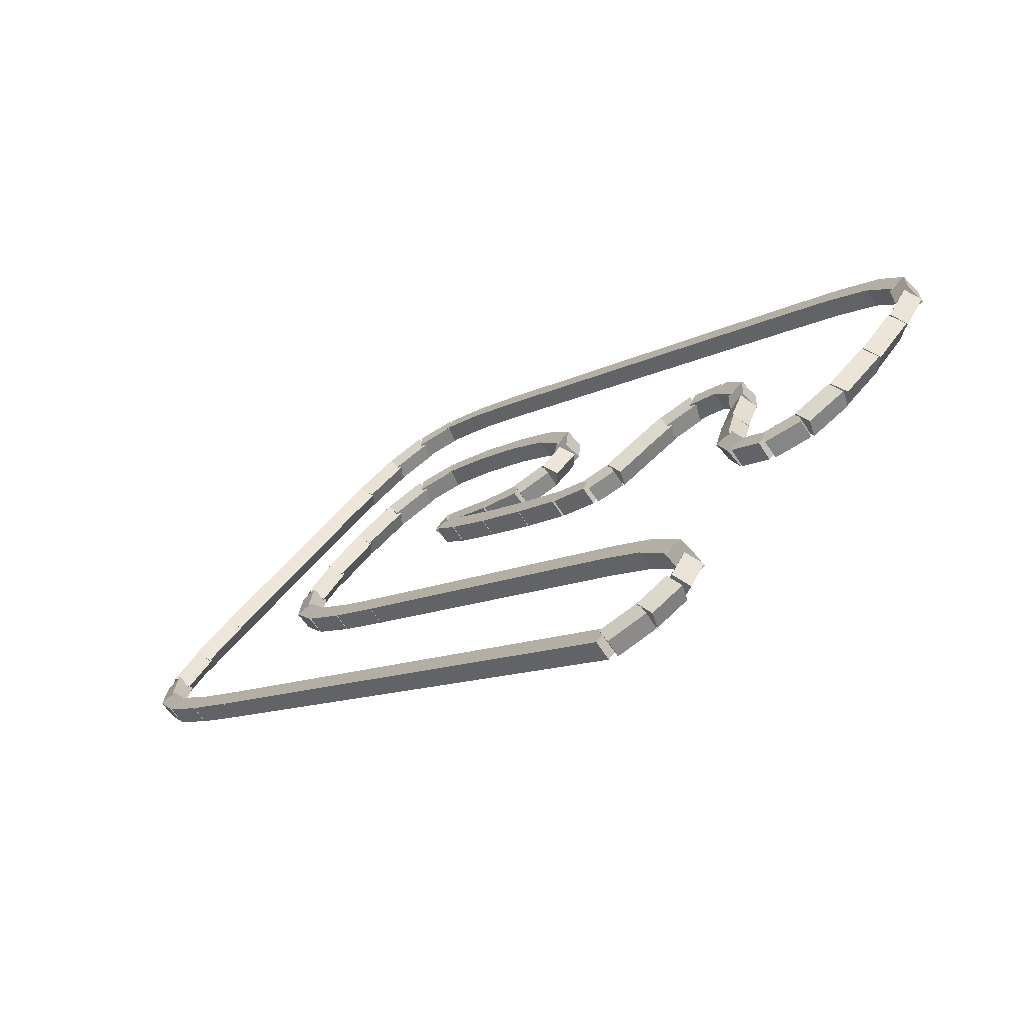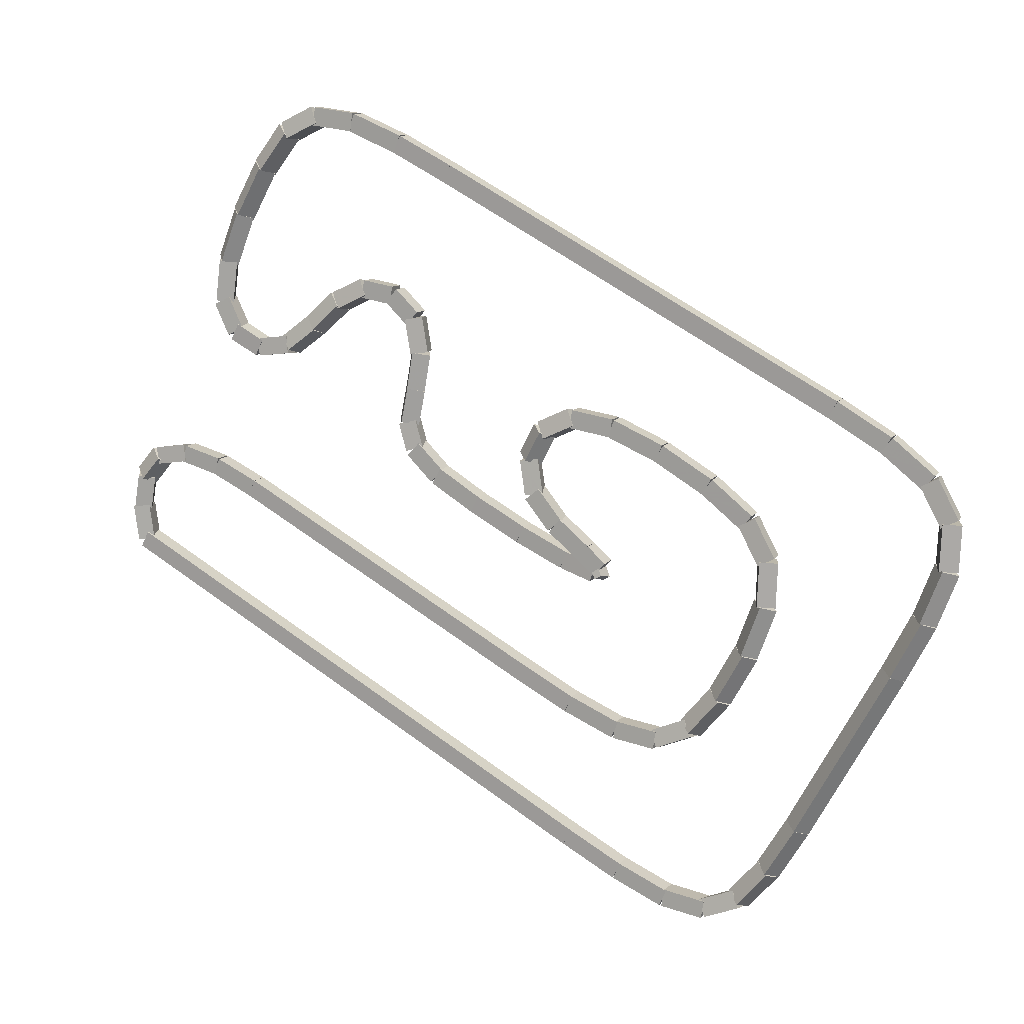
<metadata>
{"format":"obj","ext":"obj","renderer":"f3d","projection":"perspective","resolution":1024,"background":"white","views":[{"elev":-11.8,"azim":51.5,"up":"+Z"},{"elev":64.4,"azim":-143.8,"up":"+Y"}]}
</metadata>
<code>
g name
v 12.19 45.34 0.3405
v 12.26 45.12 0.5035
v 12.48 45.06 0.3405
v 12.42 45.28 0.1774
v 11.86 45 7.749e-07
v 11.92 44.78 0.163
v 12.14 44.72 8.047e-07
v 12.08 44.94 -0.163
f 1 2 3 4
f 6 2 1 5
f 5 1 4 8
f 6 5 8 7
f 8 4 3 7
f 7 3 2 6
g name
v 12.31 45.65 0.7071
v 12.44 45.44 0.8545
v 12.68 45.49 0.7071
v 12.55 45.69 0.5597
v 12.15 45.28 0.3405
v 12.28 45.08 0.4878
v 12.52 45.12 0.3405
v 12.39 45.32 0.1931
f 9 10 11 12
f 14 10 9 13
f 13 9 12 16
f 14 13 16 15
f 16 12 11 15
f 15 11 10 14
g name
v 12.19 45.84 1.048
v 12.42 45.78 1.193
v 12.57 45.97 1.048
v 12.33 46.04 0.9022
v 12.31 45.5 0.7071
v 12.54 45.44 0.8525
v 12.69 45.63 0.7071
v 12.45 45.7 0.5617
f 17 18 19 20
f 22 18 17 21
f 21 17 20 24
f 22 21 24 23
f 24 20 19 23
f 23 19 18 22
g name
v 11.84 45.97 1.283
v 12.01 46.1 1.464
v 12.03 46.32 1.283
v 11.86 46.18 1.102
v 12.28 45.73 1.048
v 12.45 45.87 1.229
v 12.47 46.08 1.048
v 12.3 45.95 0.8665
f 25 26 27 28
f 30 26 25 29
f 29 25 28 32
f 30 29 32 31
f 32 28 27 31
f 31 27 26 30
g name
v 11.27 46.05 1.388
v 11.33 46.24 1.585
v 11.33 46.45 1.388
v 11.27 46.25 1.191
v 11.9 45.95 1.283
v 11.97 46.14 1.481
v 11.97 46.34 1.283
v 11.9 46.15 1.086
f 33 34 35 36
f 38 34 33 37
f 37 33 36 40
f 38 37 40 39
f 40 36 35 39
f 39 35 34 38
g name
v 10.54 46.07 1.414
v 10.56 46.27 1.614
v 10.56 46.47 1.414
v 10.54 46.27 1.214
v 11.29 46.05 1.388
v 11.31 46.25 1.588
v 11.31 46.45 1.388
v 11.29 46.25 1.188
f 41 42 43 44
f 46 42 41 45
f 45 41 44 48
f 46 45 48 47
f 48 44 43 47
f 47 43 42 46
g name
v 5 46.47 1.414
v 5 46.27 1.214
v 5 46.07 1.414
v 5 46.27 1.614
v 10.55 46.47 1.414
v 10.55 46.27 1.214
v 10.55 46.07 1.414
v 10.55 46.27 1.614
f 49 50 51 52
f 54 50 49 53
f 53 49 52 56
f 54 53 56 55
f 56 52 51 55
f 55 51 50 54
g name
v 4.035 46.09 1.425
v 4.039 46.28 1.625
v 4.039 46.48 1.425
v 4.035 46.28 1.225
v 4.998 46.07 1.414
v 5.002 46.27 1.614
v 5.002 46.47 1.414
v 4.998 46.27 1.214
f 57 58 59 60
f 62 58 57 61
f 61 57 60 64
f 62 61 64 63
f 64 60 59 63
f 63 59 58 62
g name
v 3.172 46.14 1.482
v 3.199 46.34 1.682
v 3.199 46.54 1.482
v 3.172 46.34 1.283
v 4.024 46.09 1.425
v 4.05 46.28 1.624
v 4.051 46.48 1.425
v 4.024 46.29 1.225
f 65 66 67 68
f 70 66 65 69
f 69 65 68 72
f 70 69 72 71
f 72 68 67 71
f 71 67 66 70
g name
v 2.504 46.32 1.65
v 2.604 46.5 1.844
v 2.607 46.7 1.65
v 2.507 46.52 1.456
v 3.134 46.15 1.482
v 3.233 46.33 1.676
v 3.237 46.54 1.482
v 3.137 46.36 1.289
f 73 74 75 76
f 78 74 73 77
f 77 73 76 80
f 78 77 80 79
f 80 76 75 79
f 79 75 74 78
g name
v 2.051 46.7 1.985
v 2.268 46.77 2.151
v 2.319 46.99 1.985
v 2.103 46.92 1.819
v 2.421 46.36 1.65
v 2.638 46.44 1.816
v 2.69 46.66 1.65
v 2.473 46.59 1.484
f 81 82 83 84
f 86 82 81 85
f 85 81 84 88
f 86 85 88 87
f 88 84 83 87
f 87 83 82 86
g name
v 1.845 47.3 2.493
v 2.076 47.22 2.637
v 2.229 47.41 2.493
v 1.998 47.49 2.349
v 1.993 46.79 1.985
v 2.224 46.71 2.129
v 2.377 46.9 1.985
v 2.146 46.98 1.841
f 89 90 91 92
f 94 90 89 93
f 93 89 92 96
f 94 93 96 95
f 96 92 91 95
f 95 91 90 94
g name
v 1.826 47.96 3.101
v 2.029 47.82 3.242
v 2.226 47.96 3.101
v 2.023 48.1 2.959
v 1.837 47.35 2.493
v 2.04 47.21 2.635
v 2.237 47.36 2.493
v 2.034 47.49 2.352
f 97 98 99 100
f 102 98 97 101
f 101 97 100 104
f 102 101 104 103
f 104 100 99 103
f 103 99 98 102
g name
v 1.944 48.59 3.687
v 2.114 48.41 3.83
v 2.337 48.51 3.687
v 2.168 48.69 3.545
v 1.83 48 3.101
v 1.999 47.82 3.244
v 2.222 47.92 3.101
v 2.053 48.1 2.958
f 105 106 107 108
f 110 106 105 109
f 109 105 108 112
f 110 109 112 111
f 112 108 107 111
f 111 107 106 110
g name
v 2.279 49.11 4.133
v 2.373 48.89 4.287
v 2.61 48.88 4.133
v 2.516 49.1 3.978
v 1.976 48.66 3.687
v 2.069 48.44 3.842
v 2.306 48.44 3.687
v 2.213 48.65 3.533
f 113 114 115 116
f 118 114 113 117
f 117 113 116 120
f 118 117 120 119
f 120 116 115 119
f 119 115 114 118
g name
v 2.911 49.44 4.395
v 2.925 49.22 4.578
v 3.082 49.07 4.395
v 3.067 49.29 4.211
v 2.359 49.17 4.133
v 2.373 48.96 4.316
v 2.53 48.81 4.133
v 2.516 49.03 3.949
f 121 122 123 124
f 126 122 121 125
f 125 121 124 128
f 126 125 128 127
f 128 124 123 127
f 127 123 122 126
g name
v 3.755 49.56 4.499
v 3.755 49.36 4.698
v 3.808 49.16 4.499
v 3.807 49.36 4.301
v 2.97 49.45 4.395
v 2.97 49.25 4.593
v 3.023 49.06 4.395
v 3.022 49.26 4.196
f 129 130 131 132
f 134 130 129 133
f 133 129 132 136
f 134 133 136 135
f 136 132 131 135
f 135 131 130 134
g name
v 4.668 49.59 4.525
v 4.668 49.39 4.725
v 4.68 49.19 4.525
v 4.68 49.39 4.326
v 3.776 49.56 4.499
v 3.776 49.36 4.699
v 3.787 49.16 4.499
v 3.787 49.36 4.299
f 137 138 139 140
f 142 138 137 141
f 141 137 140 144
f 142 141 144 143
f 144 140 139 143
f 143 139 138 142
g name
v 5.527 49.53 4.473
v 5.527 49.33 4.673
v 5.502 49.13 4.473
v 5.502 49.33 4.273
v 4.687 49.59 4.525
v 4.686 49.38 4.725
v 4.662 49.19 4.525
v 4.662 49.39 4.326
f 145 146 147 148
f 150 146 145 149
f 149 145 148 152
f 150 149 152 151
f 152 148 147 151
f 151 147 146 150
g name
v 6.193 49.37 4.316
v 6.19 49.16 4.51
v 6.096 48.98 4.316
v 6.099 49.19 4.122
v 5.563 49.53 4.473
v 5.56 49.32 4.667
v 5.466 49.14 4.473
v 5.469 49.34 4.279
f 153 154 155 156
f 158 154 153 157
f 157 153 156 160
f 158 157 160 159
f 160 156 155 159
f 159 155 154 158
g name
v 6.615 49.01 4.002
v 6.56 48.78 4.167
v 6.341 48.72 4.002
v 6.395 48.94 3.837
v 6.282 49.32 4.316
v 6.227 49.1 4.481
v 6.007 49.03 4.316
v 6.062 49.25 4.151
f 161 162 163 164
f 166 162 161 165
f 165 161 164 168
f 166 165 168 167
f 168 164 163 167
f 167 163 162 166
g name
v 6.678 48.5 3.635
v 6.478 48.35 3.776
v 6.278 48.5 3.635
v 6.478 48.64 3.494
v 6.678 48.86 4.002
v 6.478 48.72 4.143
v 6.278 48.86 4.002
v 6.478 49 3.86
f 169 170 171 172
f 174 170 169 173
f 173 169 172 176
f 174 173 176 175
f 176 172 171 175
f 175 171 170 174
g name
v 6.295 48.04 3.321
v 6.074 48.1 3.485
v 6.016 48.32 3.321
v 6.238 48.26 3.157
v 6.617 48.35 3.635
v 6.396 48.42 3.799
v 6.338 48.64 3.635
v 6.56 48.58 3.471
f 177 178 179 180
f 182 178 177 181
f 181 177 180 184
f 182 181 184 183
f 184 180 179 183
f 183 179 178 182
g name
v 5.654 47.82 3.153
v 5.543 48 3.345
v 5.539 48.21 3.153
v 5.649 48.03 2.961
v 6.213 47.99 3.321
v 6.103 48.17 3.513
v 6.098 48.37 3.321
v 6.208 48.2 3.129
f 185 186 187 188
f 190 186 185 189
f 189 185 188 192
f 190 189 192 191
f 192 188 187 191
f 191 187 186 190
g name
v 5.024 47.73 3.069
v 4.969 47.93 3.267
v 4.969 48.13 3.069
v 5.023 47.93 2.871
v 5.624 47.82 3.153
v 5.569 48.01 3.351
v 5.569 48.21 3.153
v 5.623 48.02 2.955
f 193 194 195 196
f 198 194 193 197
f 197 193 196 200
f 198 197 200 199
f 200 196 195 199
f 199 195 194 198
g name
v 4.663 47.67 3.007
v 4.597 47.86 3.204
v 4.596 48.06 3.007
v 4.662 47.87 2.809
v 5.03 47.73 3.069
v 4.963 47.92 3.267
v 4.963 48.13 3.069
v 5.029 47.94 2.872
f 201 202 203 204
f 206 202 201 205
f 205 201 204 208
f 206 205 208 207
f 208 204 203 207
f 207 203 202 206
g name
v 4.844 47.93 2.933
v 4.776 47.71 3.094
v 4.548 47.66 2.933
v 4.616 47.88 2.772
v 4.778 48 3.007
v 4.71 47.78 3.167
v 4.482 47.73 3.007
v 4.55 47.95 2.846
f 209 210 211 212
f 214 210 209 213
f 213 209 212 216
f 214 213 216 215
f 216 212 211 215
f 215 211 210 214
g name
v 5.235 47.93 2.87
v 5.235 47.73 3.069
v 5.187 47.53 2.87
v 5.187 47.73 2.672
v 4.721 47.99 2.933
v 4.72 47.79 3.132
v 4.672 47.59 2.933
v 4.672 47.8 2.735
f 217 218 219 220
f 222 218 217 221
f 221 217 220 224
f 222 221 224 223
f 224 220 219 223
f 223 219 218 222
g name
v 6.034 47.9 2.839
v 6.034 47.7 3.039
v 6.018 47.5 2.839
v 6.018 47.7 2.639
v 5.219 47.93 2.87
v 5.219 47.73 3.07
v 5.203 47.53 2.87
v 5.203 47.73 2.67
f 225 226 227 228
f 230 226 225 229
f 229 225 228 232
f 230 229 232 231
f 232 228 227 231
f 231 227 226 230
g name
v 6.919 47.9 2.839
v 6.919 47.7 3.039
v 6.919 47.5 2.839
v 6.919 47.7 2.639
v 6.026 47.9 2.839
v 6.026 47.7 3.039
v 6.026 47.5 2.839
v 6.026 47.7 2.639
f 233 234 235 236
f 238 234 233 237
f 237 233 236 240
f 238 237 240 239
f 240 236 235 239
f 239 235 234 238
g name
v 7.696 47.93 2.87
v 7.696 47.73 3.07
v 7.712 47.53 2.87
v 7.712 47.73 2.67
v 6.911 47.9 2.839
v 6.911 47.7 3.039
v 6.927 47.5 2.839
v 6.926 47.7 2.639
f 241 242 243 244
f 246 242 241 245
f 245 241 244 248
f 246 245 248 247
f 248 244 243 247
f 247 243 242 246
g name
v 8.215 48.04 2.986
v 8.216 47.84 3.182
v 8.296 47.65 2.986
v 8.295 47.85 2.79
v 7.663 47.93 2.87
v 7.665 47.72 3.066
v 7.745 47.53 2.87
v 7.743 47.74 2.674
f 249 250 251 252
f 254 250 249 253
f 253 249 252 256
f 254 253 256 255
f 256 252 251 255
f 255 251 250 254
g name
v 8.438 48.24 3.216
v 8.477 48.01 3.387
v 8.68 47.92 3.216
v 8.642 48.14 3.045
v 8.135 48.01 2.986
v 8.173 47.78 3.157
v 8.376 47.69 2.986
v 8.338 47.91 2.814
f 257 258 259 260
f 262 258 257 261
f 261 257 260 264
f 262 261 264 263
f 264 260 259 263
f 263 259 258 262
g name
v 8.526 48.53 3.593
v 8.66 48.33 3.74
v 8.897 48.38 3.593
v 8.762 48.58 3.447
v 8.374 48.15 3.216
v 8.508 47.95 3.363
v 8.745 48 3.216
v 8.61 48.2 3.069
f 265 266 267 268
f 270 266 265 269
f 269 265 268 272
f 270 269 272 271
f 272 268 267 271
f 271 267 266 270
g name
v 8.702 48.93 3.991
v 8.831 48.73 4.139
v 9.068 48.77 3.991
v 8.939 48.98 3.844
v 8.528 48.53 3.593
v 8.657 48.33 3.741
v 8.894 48.37 3.593
v 8.765 48.58 3.446
f 273 274 275 276
f 278 274 273 277
f 277 273 276 280
f 278 277 280 279
f 280 276 275 279
f 279 275 274 278
g name
v 9.081 49.31 4.305
v 9.136 49.09 4.47
v 9.356 49.02 4.305
v 9.301 49.24 4.141
v 8.748 49 3.991
v 8.803 48.77 4.156
v 9.022 48.71 3.991
v 8.967 48.93 3.826
f 281 282 283 284
f 286 282 281 285
f 285 281 284 288
f 286 285 288 287
f 288 284 283 287
f 287 283 282 286
g name
v 9.66 49.46 4.405
v 9.661 49.26 4.601
v 9.74 49.07 4.405
v 9.739 49.27 4.209
v 9.178 49.36 4.305
v 9.18 49.16 4.502
v 9.259 48.97 4.305
v 9.257 49.17 4.109
f 289 290 291 292
f 294 290 289 293
f 293 289 292 296
f 294 293 296 295
f 296 292 291 295
f 295 291 290 294
g name
v 10.23 49.34 4.29
v 10.23 49.14 4.485
v 10.13 48.96 4.29
v 10.14 49.16 4.095
v 9.747 49.46 4.405
v 9.744 49.25 4.6
v 9.653 49.07 4.405
v 9.656 49.28 4.21
f 297 298 299 300
f 302 298 297 301
f 301 297 300 304
f 302 301 304 303
f 304 300 299 303
f 303 299 298 302
g name
v 10.65 48.99 3.981
v 10.6 48.76 4.146
v 10.38 48.69 3.981
v 10.43 48.92 3.815
v 10.32 49.3 4.29
v 10.26 49.07 4.455
v 10.05 49 4.29
v 10.1 49.23 4.124
f 305 306 307 308
f 310 306 305 309
f 309 305 308 312
f 310 309 312 311
f 312 308 307 311
f 311 307 306 310
g name
v 10.91 48.53 3.577
v 10.8 48.32 3.728
v 10.56 48.34 3.577
v 10.67 48.55 3.427
v 10.69 48.94 3.981
v 10.58 48.73 4.131
v 10.34 48.74 3.981
v 10.45 48.96 3.83
f 313 314 315 316
f 318 314 313 317
f 317 313 316 320
f 318 317 320 319
f 320 316 315 319
f 319 315 314 318
g name
v 11.16 48.18 3.206
v 11.07 47.96 3.36
v 10.83 47.95 3.206
v 10.92 48.17 3.051
v 10.9 48.55 3.577
v 10.81 48.33 3.732
v 10.57 48.32 3.577
v 10.66 48.54 3.423
f 321 322 323 324
f 326 322 321 325
f 325 321 324 328
f 326 325 328 327
f 328 324 323 327
f 327 323 322 326
g name
v 11.53 48.03 2.986
v 11.51 47.81 3.168
v 11.35 47.67 2.986
v 11.37 47.88 2.803
v 11.09 48.25 3.206
v 11.07 48.03 3.388
v 10.91 47.89 3.206
v 10.92 48.1 3.023
f 329 330 331 332
f 334 330 329 333
f 333 329 332 336
f 334 333 336 335
f 336 332 331 335
f 335 331 330 334
g name
v 11.96 48.05 2.986
v 11.96 47.85 3.186
v 11.96 47.65 2.986
v 11.96 47.85 2.786
v 11.44 48.05 2.986
v 11.44 47.85 3.186
v 11.44 47.65 2.986
v 11.44 47.85 2.786
f 337 338 339 340
f 342 338 337 341
f 341 337 340 344
f 342 341 344 343
f 344 340 339 343
f 343 339 338 342
g name
v 12.31 48.26 3.221
v 12.33 48.04 3.402
v 12.5 47.9 3.221
v 12.48 48.12 3.04
v 11.87 48.02 2.986
v 11.88 47.81 3.167
v 12.05 47.67 2.986
v 12.03 47.89 2.804
f 345 346 347 348
f 350 346 345 349
f 349 345 348 352
f 350 349 352 351
f 352 348 347 351
f 351 347 346 350
g name
v 12.45 48.62 3.666
v 12.57 48.41 3.816
v 12.8 48.44 3.666
v 12.69 48.65 3.517
v 12.22 48.17 3.221
v 12.34 47.96 3.37
v 12.58 47.99 3.221
v 12.46 48.2 3.072
f 353 354 355 356
f 358 354 353 357
f 357 353 356 360
f 358 357 360 359
f 360 356 355 359
f 359 355 354 358
g name
v 12.5 49.14 4.253
v 12.68 48.97 4.395
v 12.9 49.09 4.253
v 12.72 49.25 4.111
v 12.43 48.55 3.666
v 12.61 48.39 3.808
v 12.82 48.5 3.666
v 12.64 48.67 3.525
f 361 362 363 364
f 366 362 361 365
f 365 361 364 368
f 366 365 368 367
f 368 364 363 367
f 367 363 362 366
g name
v 12.46 49.71 4.861
v 12.67 49.58 5.002
v 12.86 49.73 4.861
v 12.65 49.86 4.719
v 12.5 49.1 4.253
v 12.71 48.97 4.395
v 12.9 49.13 4.253
v 12.69 49.25 4.112
f 369 370 371 372
f 374 370 369 373
f 373 369 372 376
f 374 373 376 375
f 376 372 371 375
f 375 371 370 374
g name
v 12.32 50.17 5.369
v 12.55 50.1 5.513
v 12.71 50.29 5.369
v 12.48 50.36 5.224
v 12.47 49.66 4.861
v 12.7 49.59 5.005
v 12.86 49.78 4.861
v 12.62 49.85 4.716
f 377 378 379 380
f 382 378 377 381
f 381 377 380 384
f 382 381 384 383
f 384 380 379 383
f 383 379 378 382
g name
v 12.01 50.42 5.704
v 12.23 50.49 5.87
v 12.28 50.71 5.704
v 12.06 50.64 5.538
v 12.38 50.08 5.369
v 12.6 50.15 5.535
v 12.65 50.38 5.369
v 12.43 50.3 5.203
f 385 386 387 388
f 390 386 385 389
f 389 385 388 392
f 390 389 392 391
f 392 388 387 391
f 391 387 386 390
g name
v 11.46 50.54 5.872
v 11.56 50.72 6.065
v 11.57 50.93 5.872
v 11.47 50.74 5.678
v 12.09 50.37 5.704
v 12.19 50.55 5.898
v 12.2 50.76 5.704
v 12.1 50.58 5.51
f 393 394 395 396
f 398 394 393 397
f 397 393 396 400
f 398 397 400 399
f 400 396 395 399
f 399 395 394 398
g name
v 10.65 50.59 5.929
v 10.68 50.79 6.129
v 10.68 50.99 5.929
v 10.65 50.79 5.73
v 11.5 50.53 5.872
v 11.53 50.73 6.071
v 11.53 50.93 5.872
v 11.5 50.73 5.672
f 401 402 403 404
f 406 402 401 405
f 405 401 404 408
f 406 405 408 407
f 408 404 403 407
f 407 403 402 406
g name
v 9.698 50.6 5.94
v 9.702 50.8 6.14
v 9.702 51 5.94
v 9.698 50.8 5.74
v 10.66 50.59 5.929
v 10.67 50.79 6.129
v 10.67 50.99 5.929
v 10.66 50.79 5.729
f 409 410 411 412
f 414 410 409 413
f 413 409 412 416
f 414 413 416 415
f 416 412 411 415
f 415 411 410 414
g name
v 2.711 51 5.94
v 2.711 50.8 5.74
v 2.711 50.6 5.94
v 2.711 50.8 6.14
v 9.7 51 5.94
v 9.7 50.8 5.74
v 9.7 50.6 5.94
v 9.7 50.8 6.14
f 417 418 419 420
f 422 418 417 421
f 421 417 420 424
f 422 421 424 423
f 424 420 419 423
f 423 419 418 422
g name
v 1.787 50.57 5.913
v 1.776 50.77 6.113
v 1.776 50.97 5.913
v 1.787 50.77 5.714
v 2.717 50.6 5.94
v 2.705 50.8 6.14
v 2.705 51 5.94
v 2.717 50.8 5.74
f 425 426 427 428
f 430 426 425 429
f 429 425 428 432
f 430 429 432 431
f 432 428 427 431
f 431 427 426 430
g name
v 1.023 50.47 5.809
v 0.9703 50.67 6.007
v 0.9698 50.87 5.809
v 1.022 50.67 5.61
v 1.808 50.58 5.913
v 1.755 50.77 6.112
v 1.755 50.97 5.913
v 1.807 50.78 5.715
f 433 434 435 436
f 438 434 433 437
f 437 433 436 440
f 438 437 440 439
f 440 436 435 439
f 439 435 434 438
g name
v 0.5302 50.23 5.547
v 0.3732 50.37 5.731
v 0.3587 50.59 5.547
v 0.5156 50.44 5.363
v 1.082 50.49 5.809
v 0.9251 50.64 5.993
v 0.9105 50.85 5.809
v 1.067 50.7 5.625
f 441 442 443 444
f 446 442 441 445
f 445 441 444 448
f 446 445 448 447
f 448 444 443 447
f 447 443 442 446
g name
v 0.306 49.85 5.102
v 0.06896 49.86 5.256
v -0.02448 50.07 5.102
v 0.2125 50.07 4.947
v 0.6097 50.29 5.547
v 0.3727 50.3 5.701
v 0.2792 50.52 5.547
v 0.5162 50.51 5.393
f 449 450 451 452
f 454 450 449 453
f 453 449 452 456
f 454 453 456 455
f 456 452 451 455
f 455 451 450 454
g name
v 0.2224 49.32 4.499
v -0.0003169 49.22 4.642
v -0.1705 49.4 4.499
v 0.05217 49.5 4.357
v 0.3372 49.92 5.102
v 0.1145 49.82 5.244
v -0.05572 50 5.102
v 0.167 50.1 4.959
f 457 458 459 460
f 462 458 457 461
f 461 457 460 464
f 462 461 464 463
f 464 460 459 463
f 463 459 458 462
g name
v 0.1999 48.67 3.818
v -0.005379 48.54 3.96
v -0.1999 48.69 3.818
v 0.005379 48.82 3.677
v 0.2258 49.35 4.499
v 0.02055 49.22 4.641
v -0.1739 49.37 4.499
v 0.0313 49.5 4.358
f 465 466 467 468
f 470 466 465 469
f 469 465 468 472
f 470 469 472 471
f 472 468 467 471
f 471 467 466 470
g name
v 0.2 46.57 1.713
v 1.192e-07 46.43 1.854
v -0.2 46.57 1.713
v -1.192e-07 46.71 1.571
v 0.2 48.68 3.818
v 1.192e-07 48.54 3.96
v -0.2 48.68 3.818
v -1.192e-07 48.82 3.677
f 473 474 475 476
f 478 474 473 477
f 477 473 476 480
f 478 477 480 479
f 480 476 475 479
f 479 475 474 478
g name
v 0.2367 45.95 1.079
v 0.04528 45.8 1.221
v -0.1626 45.93 1.079
v 0.02879 46.08 0.9374
v 0.1997 46.58 1.713
v 0.008243 46.43 1.854
v -0.1997 46.56 1.713
v -0.008243 46.71 1.571
f 481 482 483 484
f 486 482 481 485
f 485 481 484 488
f 486 485 488 487
f 488 484 483 487
f 487 483 482 486
g name
v 0.3772 45.49 0.5709
v 0.224 45.3 0.7152
v -0.006819 45.38 0.5709
v 0.1464 45.56 0.4266
v 0.229 46 1.079
v 0.07581 45.81 1.223
v -0.155 45.88 1.079
v -0.001736 46.07 0.9347
f 489 490 491 492
f 494 490 489 493
f 493 489 492 496
f 494 493 496 495
f 496 492 491 495
f 495 491 490 494
g name
v 0.6898 45.24 0.2357
v 0.6382 45.02 0.4018
v 0.4213 44.95 0.2357
v 0.4729 45.17 0.06963
v 0.3194 45.58 0.5709
v 0.2678 45.36 0.737
v 0.05098 45.28 0.5709
v 0.1026 45.51 0.4049
f 497 498 499 500
f 502 498 497 501
f 501 497 500 504
f 502 501 504 503
f 504 500 499 503
f 503 499 498 502
g name
v 1.237 45.12 0.06809
v 1.233 44.92 0.2618
v 1.134 44.74 0.06809
v 1.137 44.94 -0.1256
v 0.607 45.29 0.2357
v 0.6037 45.08 0.4294
v 0.5041 44.9 0.2357
v 0.5074 45.11 0.04201
f 505 506 507 508
f 510 506 505 509
f 509 505 508 512
f 510 509 512 511
f 512 508 507 511
f 511 507 506 510
g name
v 2.051 45.07 0.01048
v 2.05 44.87 0.21
v 2.024 44.67 0.01048
v 2.024 44.87 -0.1891
v 1.199 45.13 0.06809
v 1.199 44.93 0.2676
v 1.172 44.73 0.06809
v 1.172 44.93 -0.1315
f 513 514 515 516
f 518 514 513 517
f 517 513 516 520
f 518 517 520 519
f 520 516 515 519
f 519 515 514 518
g name
v 3.002 45.06 7.674e-07
v 3.002 44.86 0.2
v 2.998 44.66 7.655e-07
v 2.998 44.86 -0.2
v 2.039 45.07 0.01048
v 2.039 44.87 0.2105
v 2.035 44.67 0.01048
v 2.035 44.87 -0.1895
f 521 522 523 524
f 526 522 521 525
f 525 521 524 528
f 526 525 528 527
f 528 524 523 527
f 527 523 522 526
g name
v 12 45.06 7.678e-07
v 12 44.86 0.2
v 12 44.66 7.678e-07
v 12 44.86 -0.2
v 3 45.06 7.678e-07
v 3 44.86 0.2
v 3 44.66 7.678e-07
v 3 44.86 -0.2
f 529 530 531 532
f 534 530 529 533
f 533 529 532 536
f 534 533 536 535
f 536 532 531 535
f 535 531 530 534

</code>
